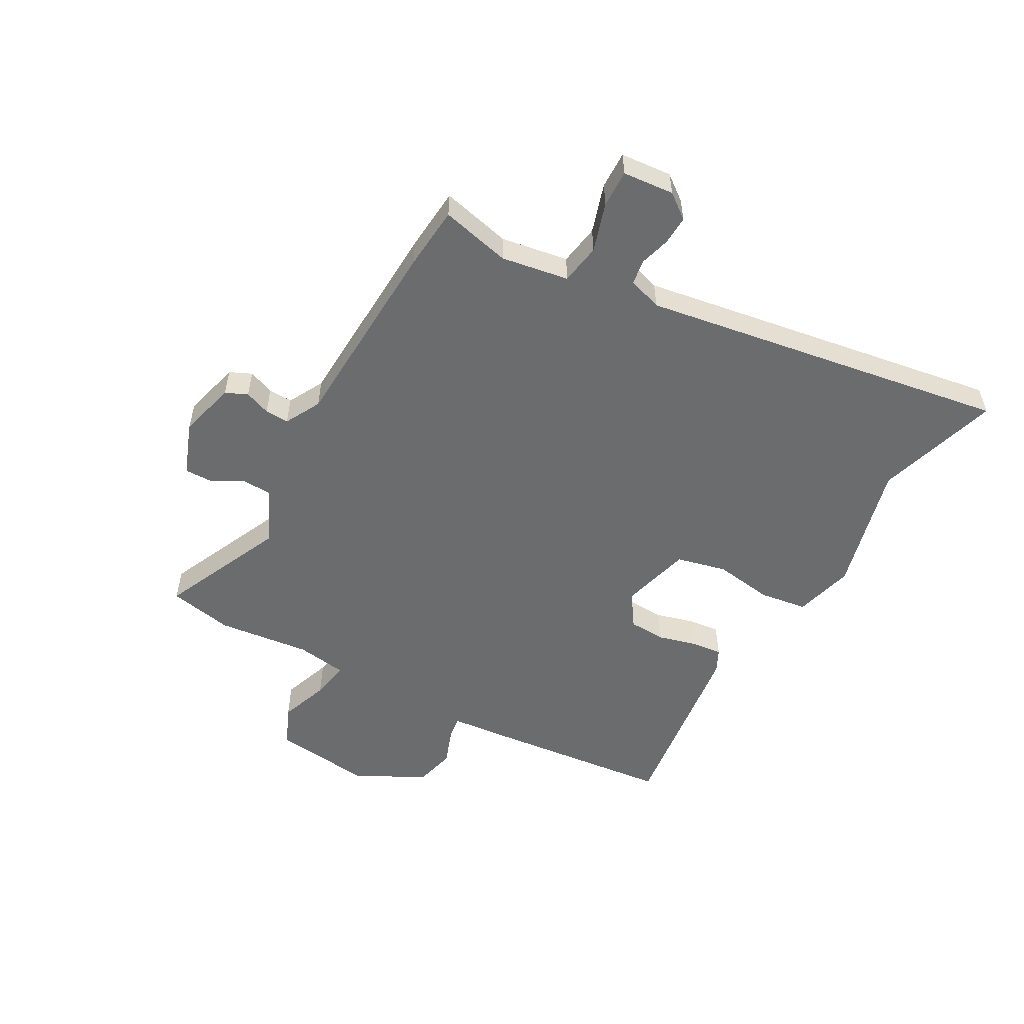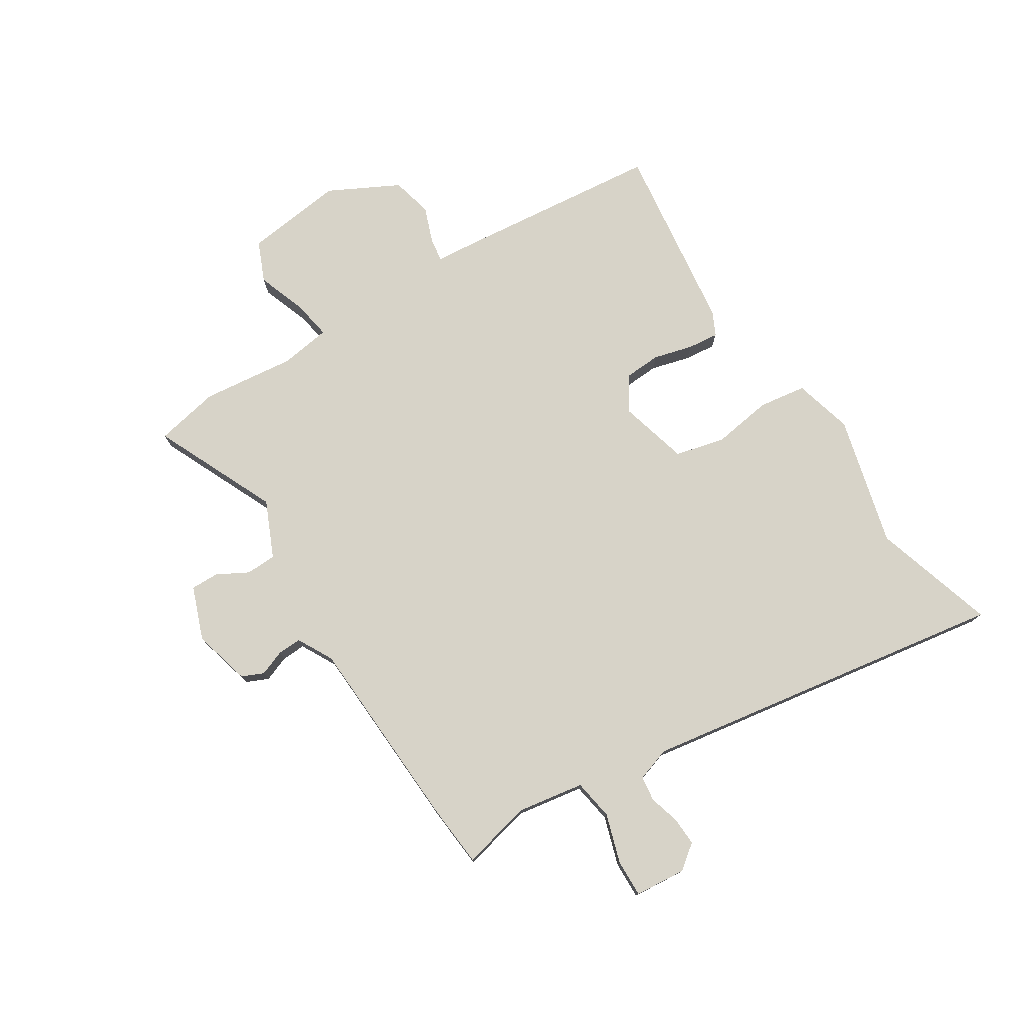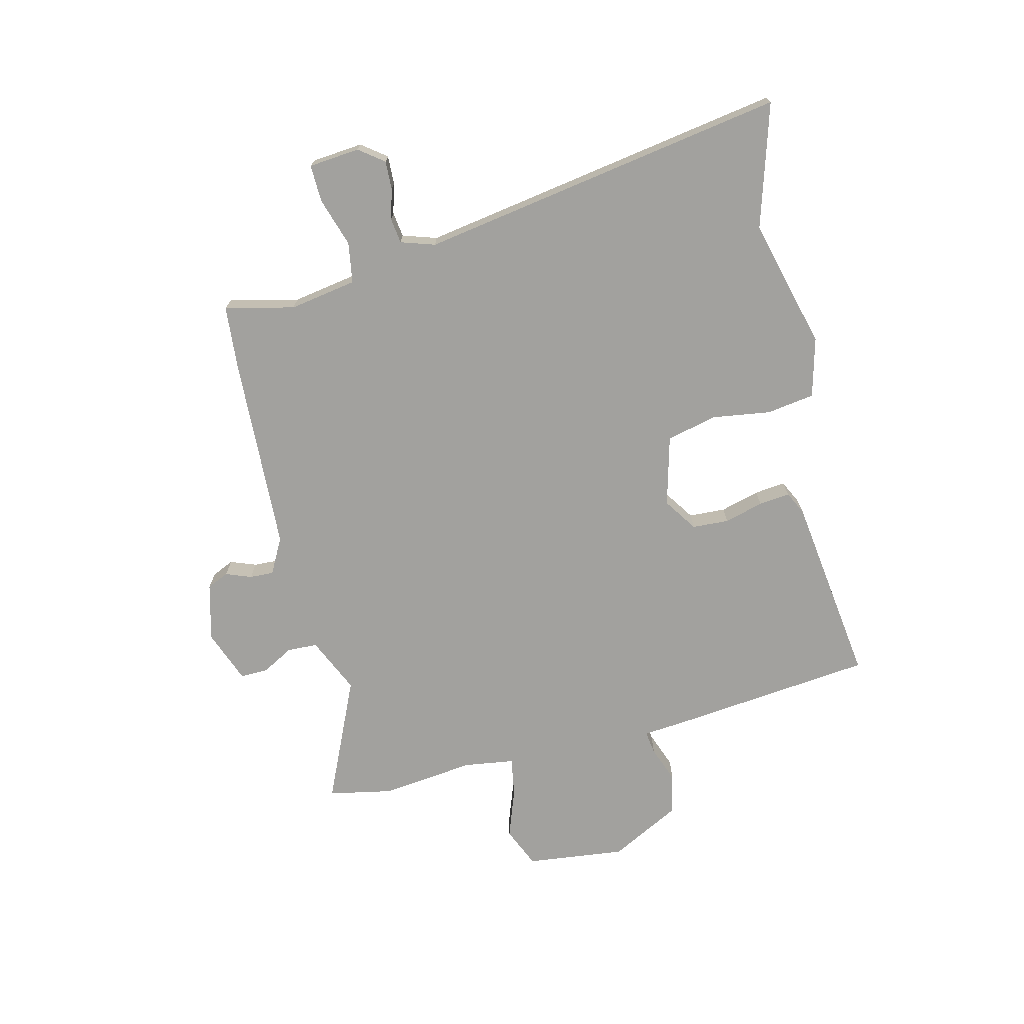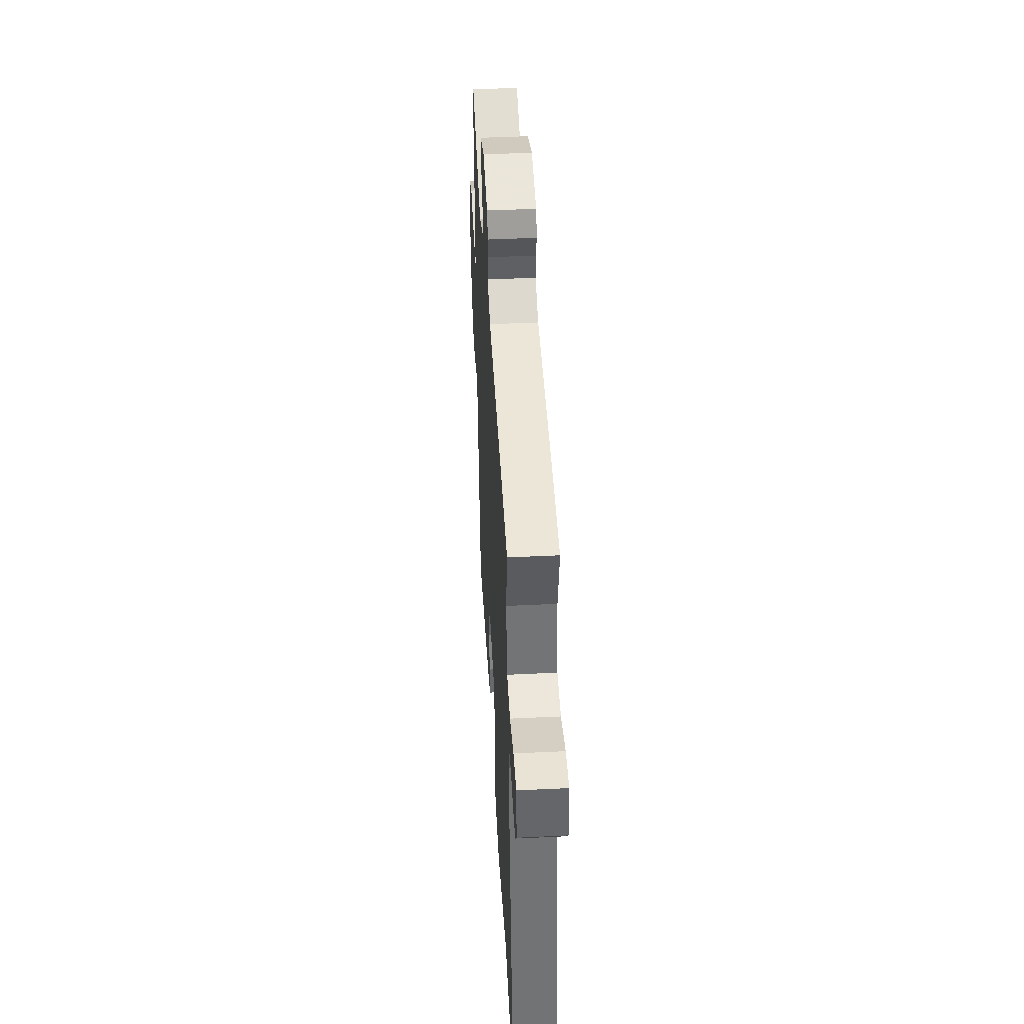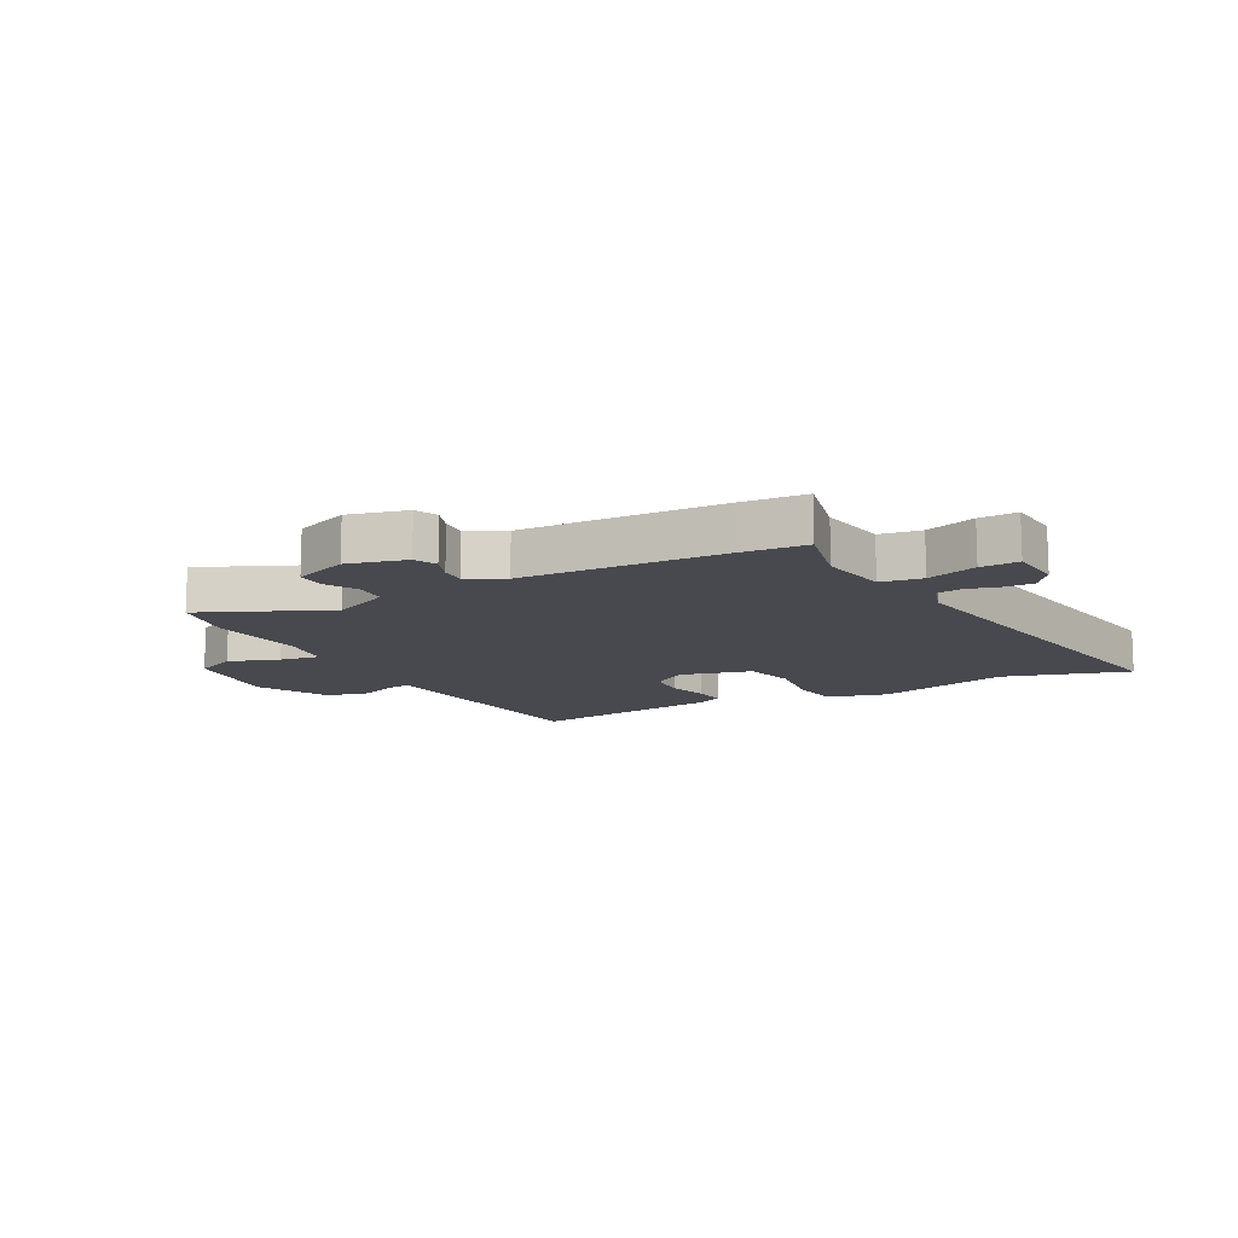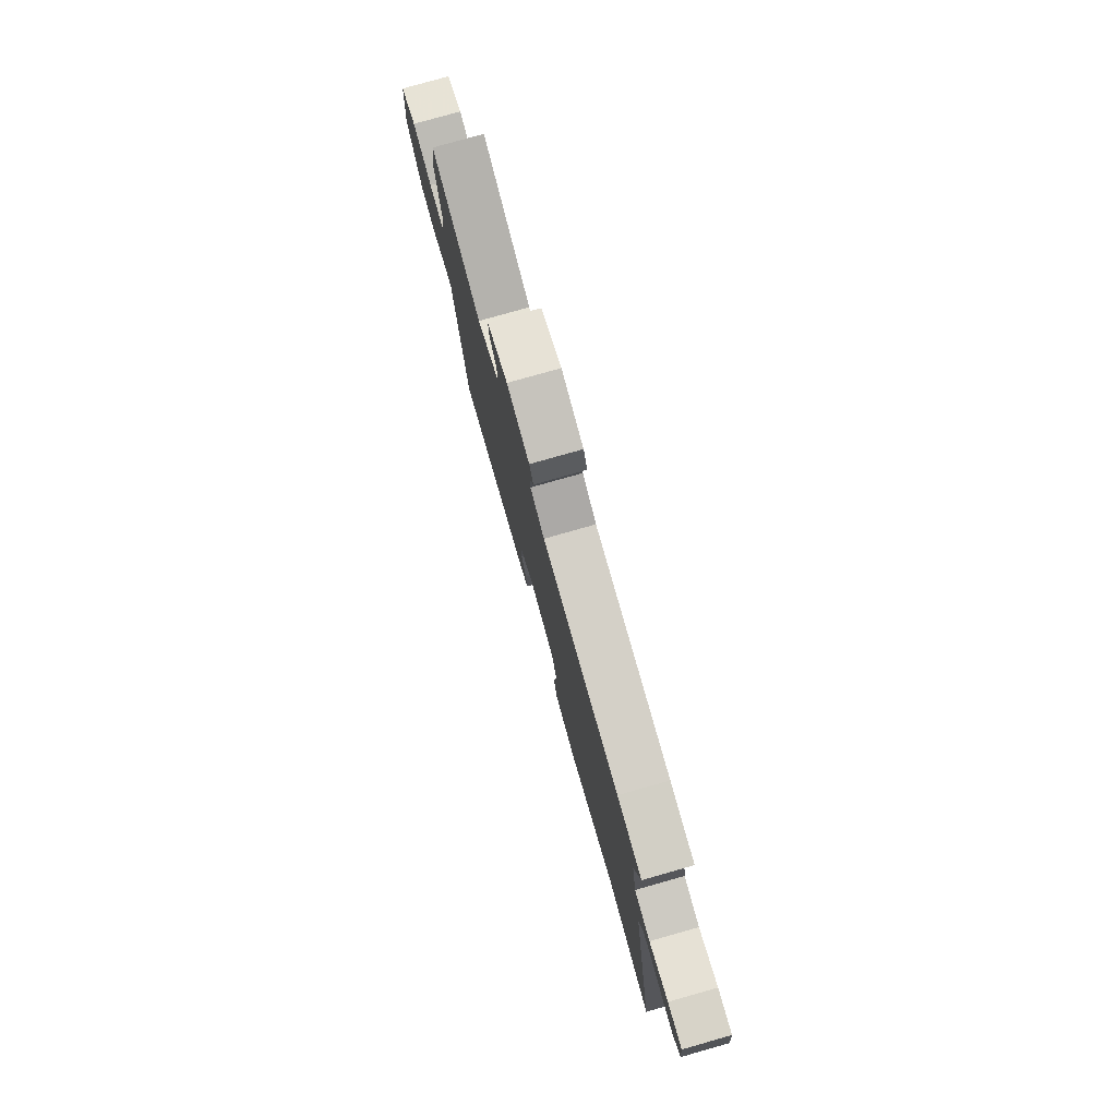
<metadata>
{"format":"obj","ext":"obj","renderer":"f3d","projection":"perspective","resolution":1024,"background":"white","views":[{"elev":-53.6,"azim":59.6,"up":"+Y"},{"elev":76.5,"azim":56.4,"up":"+Y"},{"elev":-72.0,"azim":102.6,"up":"+Y"},{"elev":44.9,"azim":86.8,"up":"+Z"},{"elev":-12.6,"azim":27.2,"up":"+Y"},{"elev":78.7,"azim":74.2,"up":"+Z"}]}
</metadata>
<code>
v 0.652 0.07 -0.542
v 0.436 0.07 -0.482
v 0.21 0.07 -0.546
v 0.106 0.07 -0.521
v 0.092 0.07 -0.438
v 0.105 0.07 -0.334
v 0.082 0.07 -0.247
v -0.041 0.07 -0.217
v -0.099 0.07 -0.258
v -0.101 0.07 -0.322
v -0.081 0.07 -0.39
v -0.074 0.07 -0.444
v -0.114 0.07 -0.465
v -0.447 0.07 -0.516
v -0.492 0.07 -0.159
v -0.5 0.07 -0.085
v -0.541 0.07 -0.092
v -0.604 0.07 -0.117
v -0.676 0.07 -0.101
v -0.742 0.07 0.02
v -0.725 0.07 0.194
v -0.655 0.07 0.226
v -0.568 0.07 0.197
v -0.5 0.07 0.187
v -0.489 0.07 0.276
v -0.511 0.07 0.438
v -0.491 0.07 0.551
v -0.273 0.07 0.458
v -0.176 0.07 0.504
v -0.175 0.07 0.557
v -0.206 0.07 0.611
v -0.208 0.07 0.66
v -0.116 0.07 0.697
v -0.015 0.07 0.673
v 0.003 0.07 0.635
v -0.013 0.07 0.59
v -0.014 0.07 0.548
v 0.049 0.07 0.516
v 0.393 0.07 0.507
v 0.504 0.07 0.5
v 0.478 0.07 0.378
v 0.5 0.07 0.261
v 0.571 0.07 0.251
v 0.656 0.07 0.28
v 0.721 0.07 0.283
v 0.731 0.07 0.194
v 0.699 0.07 0.15
v 0.649 0.07 0.151
v 0.596 0.07 0.165
v 0.552 0.07 0.158
v 0.534 0.07 0.098
v 0.652 0 -0.542
v 0.436 0 -0.482
v 0.21 0 -0.546
v 0.106 0 -0.521
v 0.092 0 -0.438
v 0.105 0 -0.334
v 0.082 0 -0.247
v -0.041 0 -0.217
v -0.099 0 -0.258
v -0.101 0 -0.322
v -0.081 0 -0.39
v -0.074 0 -0.444
v -0.114 0 -0.465
v -0.447 0 -0.516
v -0.492 0 -0.159
v -0.5 0 -0.085
v -0.541 0 -0.092
v -0.604 0 -0.117
v -0.676 0 -0.101
v -0.742 0 0.02
v -0.725 0 0.194
v -0.655 0 0.226
v -0.568 0 0.197
v -0.5 0 0.187
v -0.489 0 0.276
v -0.511 0 0.438
v -0.491 0 0.551
v -0.273 0 0.458
v -0.176 0 0.504
v -0.175 0 0.557
v -0.206 0 0.611
v -0.208 0 0.66
v -0.116 0 0.697
v -0.015 0 0.673
v 0.003 0 0.635
v -0.013 0 0.59
v -0.014 0 0.548
v 0.049 0 0.516
v 0.393 0 0.507
v 0.504 0 0.5
v 0.478 0 0.378
v 0.5 0 0.261
v 0.571 0 0.251
v 0.656 0 0.28
v 0.721 0 0.283
v 0.731 0 0.194
v 0.699 0 0.15
v 0.649 0 0.151
v 0.596 0 0.165
v 0.552 0 0.158
v 0.534 0 0.098
f 46 47 48 49
f 46 49 50
f 43 44 45 46
f 42 43 46 50
f 38 39 40 41
f 38 41 42
f 37 38 42 50
f 33 34 35 36
f 33 36 37
f 30 31 32 33
f 29 30 33 37
f 28 29 37 50
f 25 26 27 28
f 24 25 28 50
f 20 21 22 23
f 20 23 24
f 17 18 19 20
f 16 17 20 24
f 10 11 12 13
f 9 10 13 14
f 3 4 5 6
f 2 3 6 7
f 51 1 2 7
f 50 51 7 8
f 24 50 8
f 16 24 8 9
f 9 14 15 16
f 100 99 98 97
f 101 100 97
f 97 96 95 94
f 101 97 94 93
f 92 91 90 89
f 93 92 89
f 101 93 89 88
f 87 86 85 84
f 88 87 84
f 84 83 82 81
f 88 84 81 80
f 101 88 80 79
f 79 78 77 76
f 101 79 76 75
f 74 73 72 71
f 75 74 71
f 71 70 69 68
f 75 71 68 67
f 64 63 62 61
f 65 64 61 60
f 57 56 55 54
f 58 57 54 53
f 58 53 52 102
f 59 58 102 101
f 59 101 75
f 60 59 75 67
f 67 66 65 60
f 1 52 53 2
f 2 53 54 3
f 3 54 55 4
f 4 55 56 5
f 5 56 57 6
f 6 57 58 7
f 7 58 59 8
f 8 59 60 9
f 9 60 61 10
f 10 61 62 11
f 11 62 63 12
f 12 63 64 13
f 13 64 65 14
f 14 65 66 15
f 15 66 67 16
f 16 67 68 17
f 17 68 69 18
f 18 69 70 19
f 19 70 71 20
f 20 71 72 21
f 21 72 73 22
f 22 73 74 23
f 23 74 75 24
f 24 75 76 25
f 25 76 77 26
f 26 77 78 27
f 27 78 79 28
f 28 79 80 29
f 29 80 81 30
f 30 81 82 31
f 31 82 83 32
f 32 83 84 33
f 33 84 85 34
f 34 85 86 35
f 35 86 87 36
f 36 87 88 37
f 37 88 89 38
f 38 89 90 39
f 39 90 91 40
f 40 91 92 41
f 41 92 93 42
f 42 93 94 43
f 43 94 95 44
f 44 95 96 45
f 45 96 97 46
f 46 97 98 47
f 47 98 99 48
f 48 99 100 49
f 49 100 101 50
f 50 101 102 51
f 51 102 52 1

</code>
